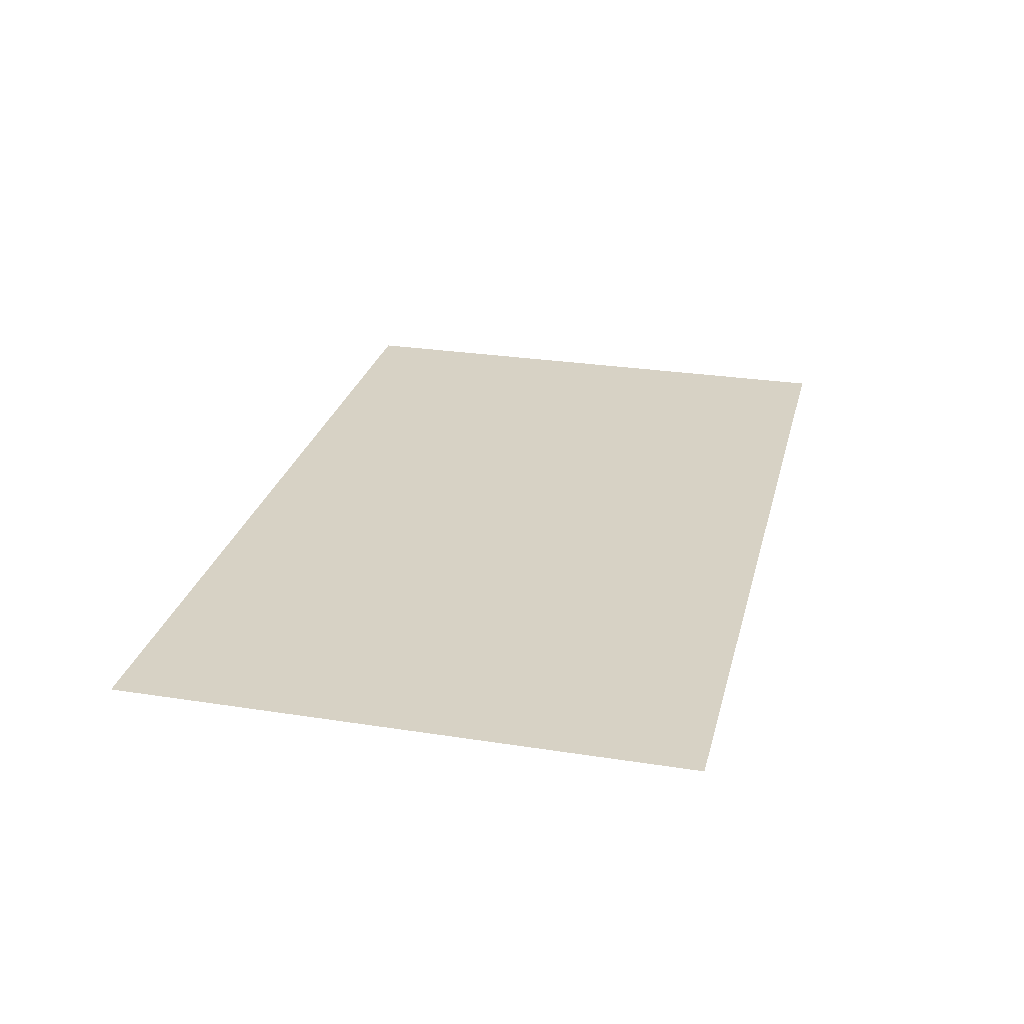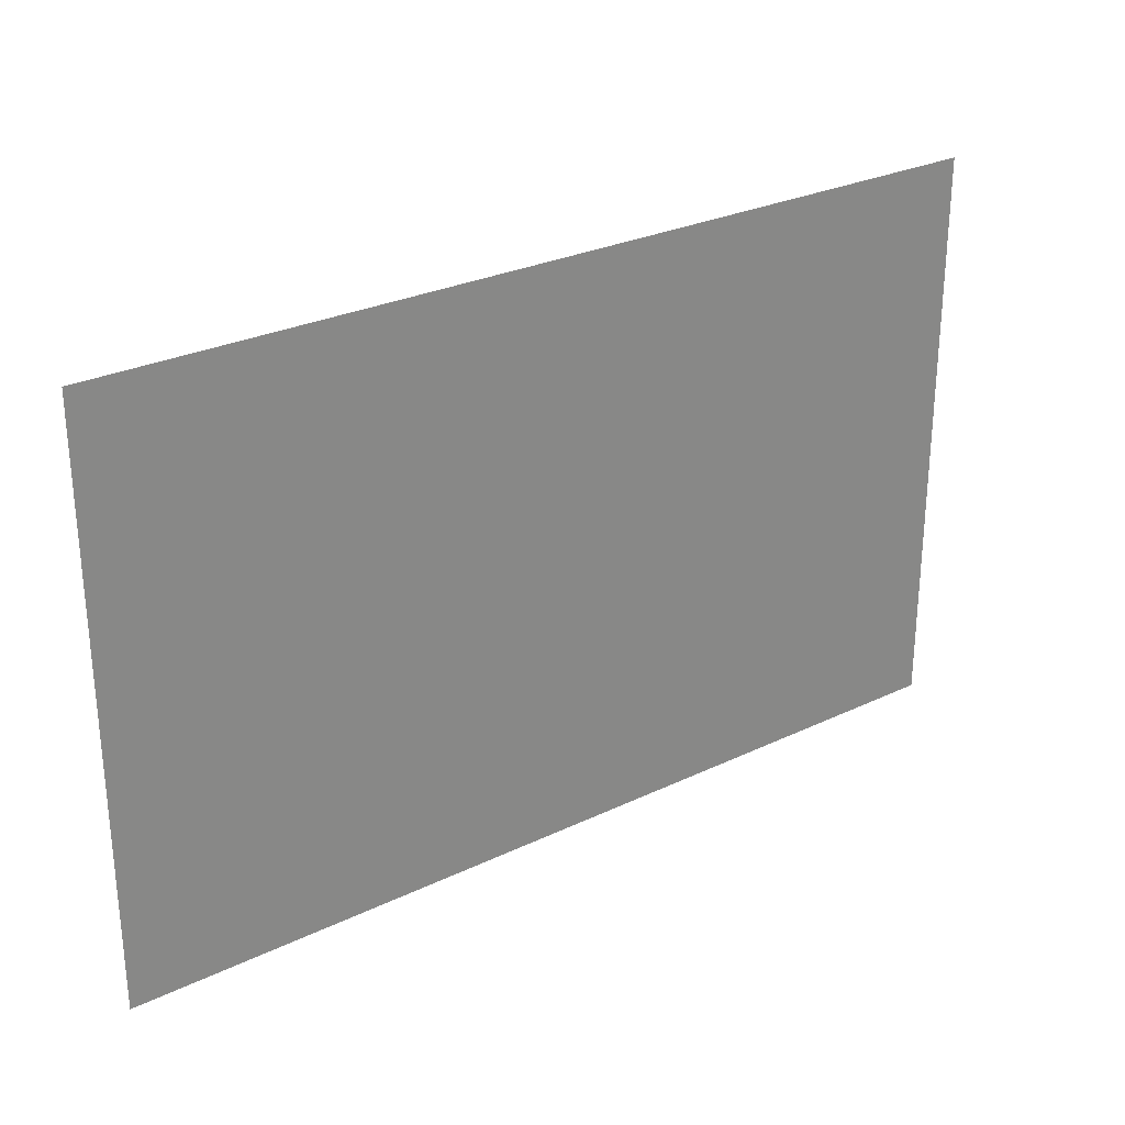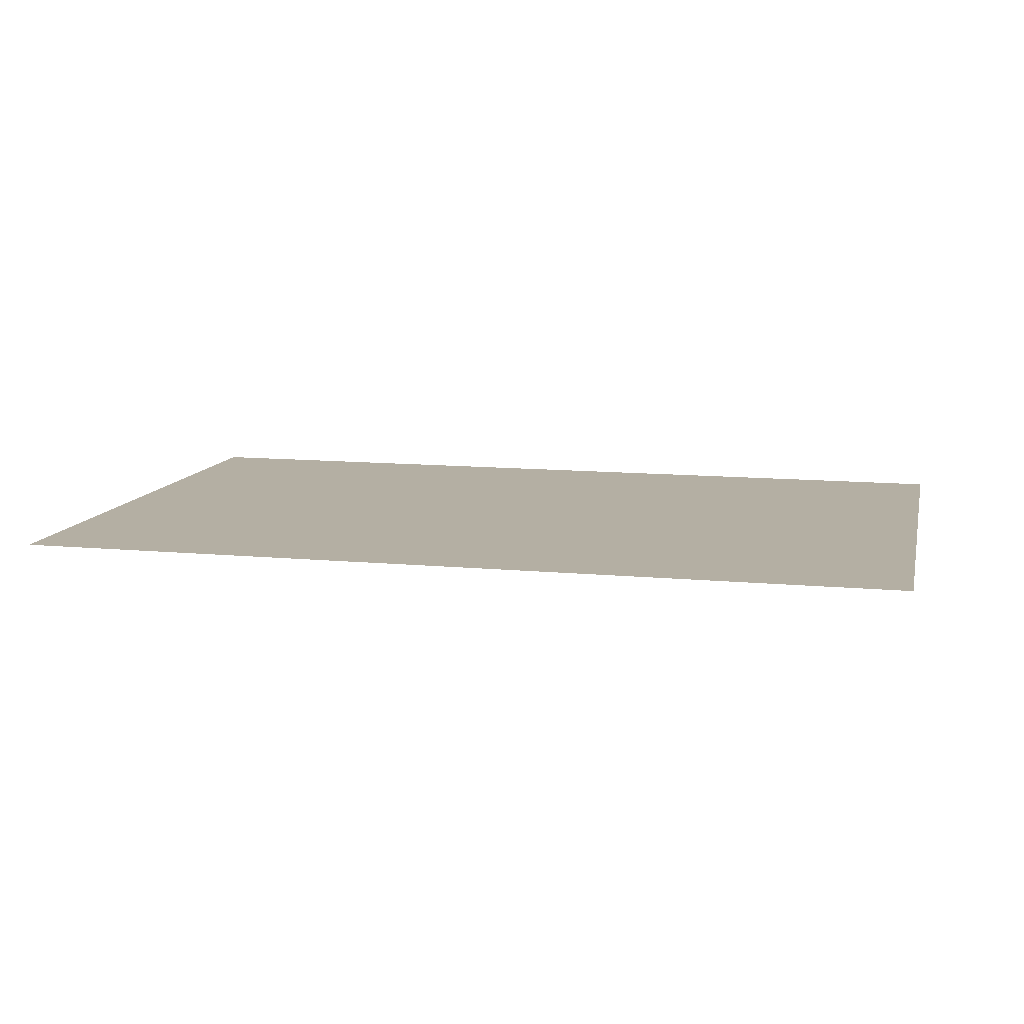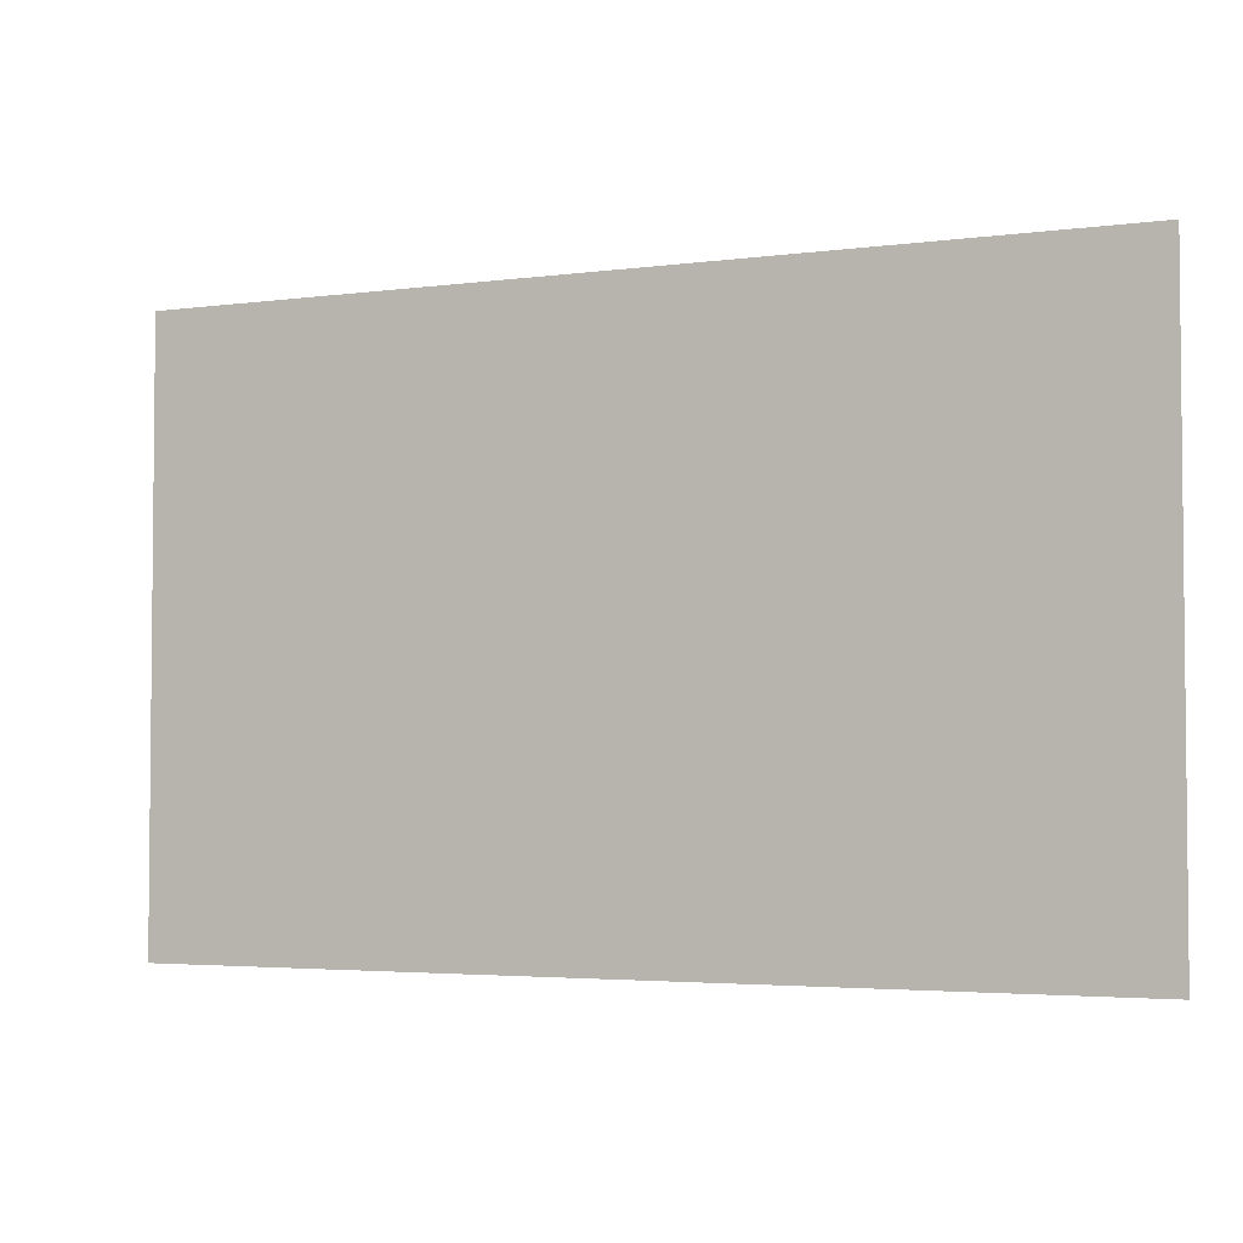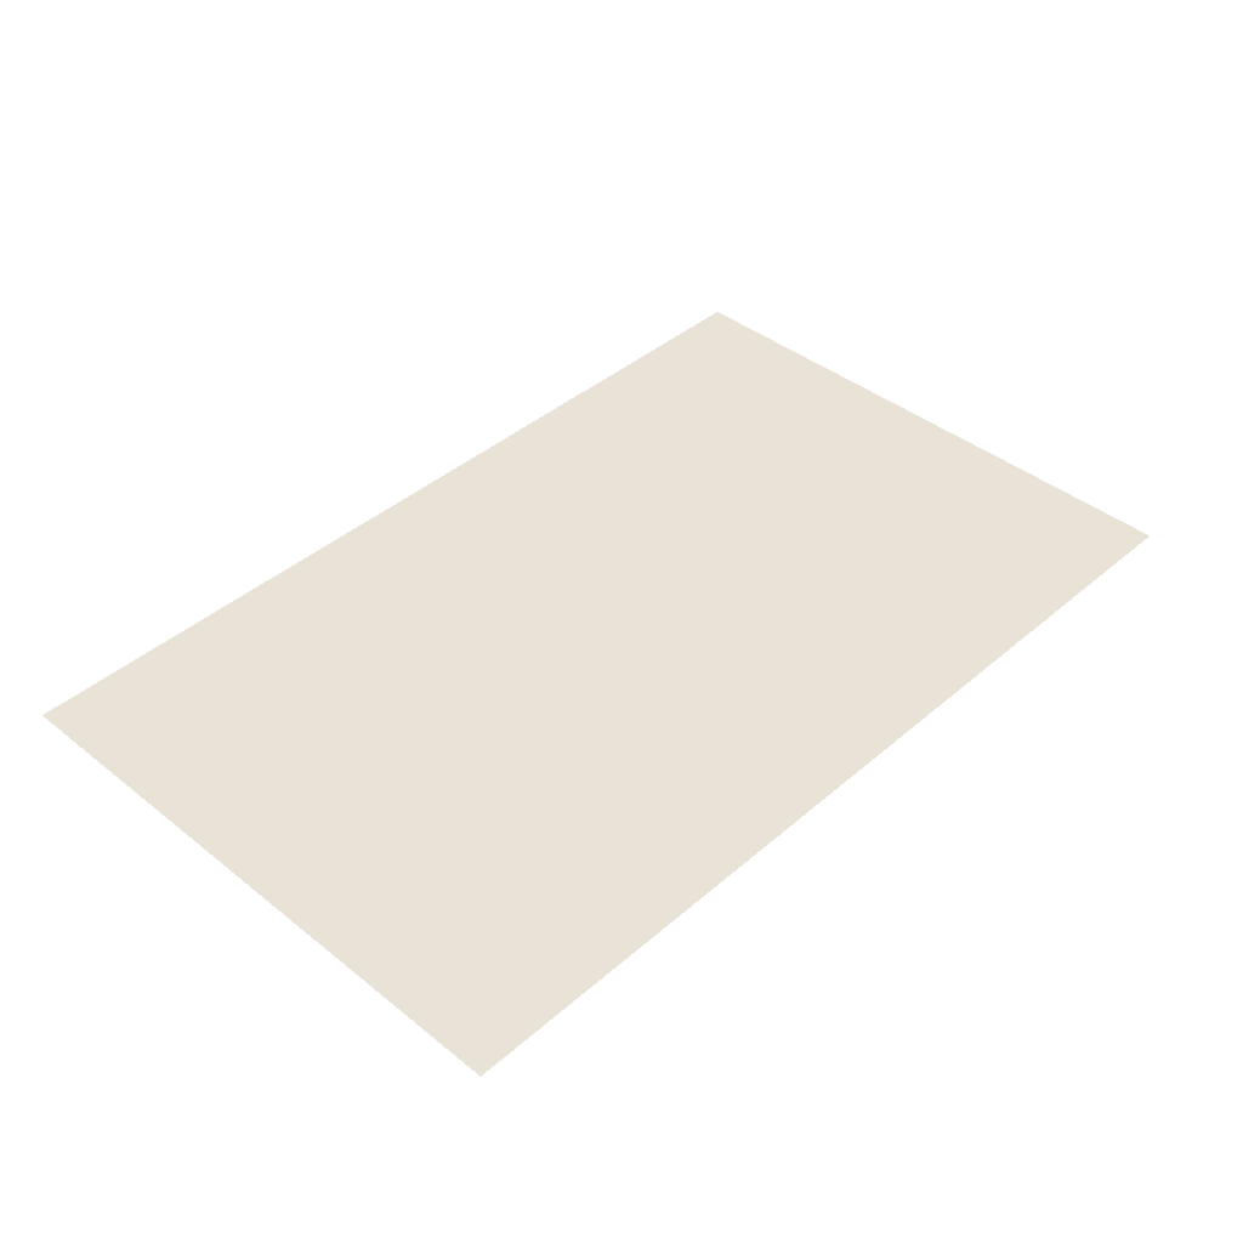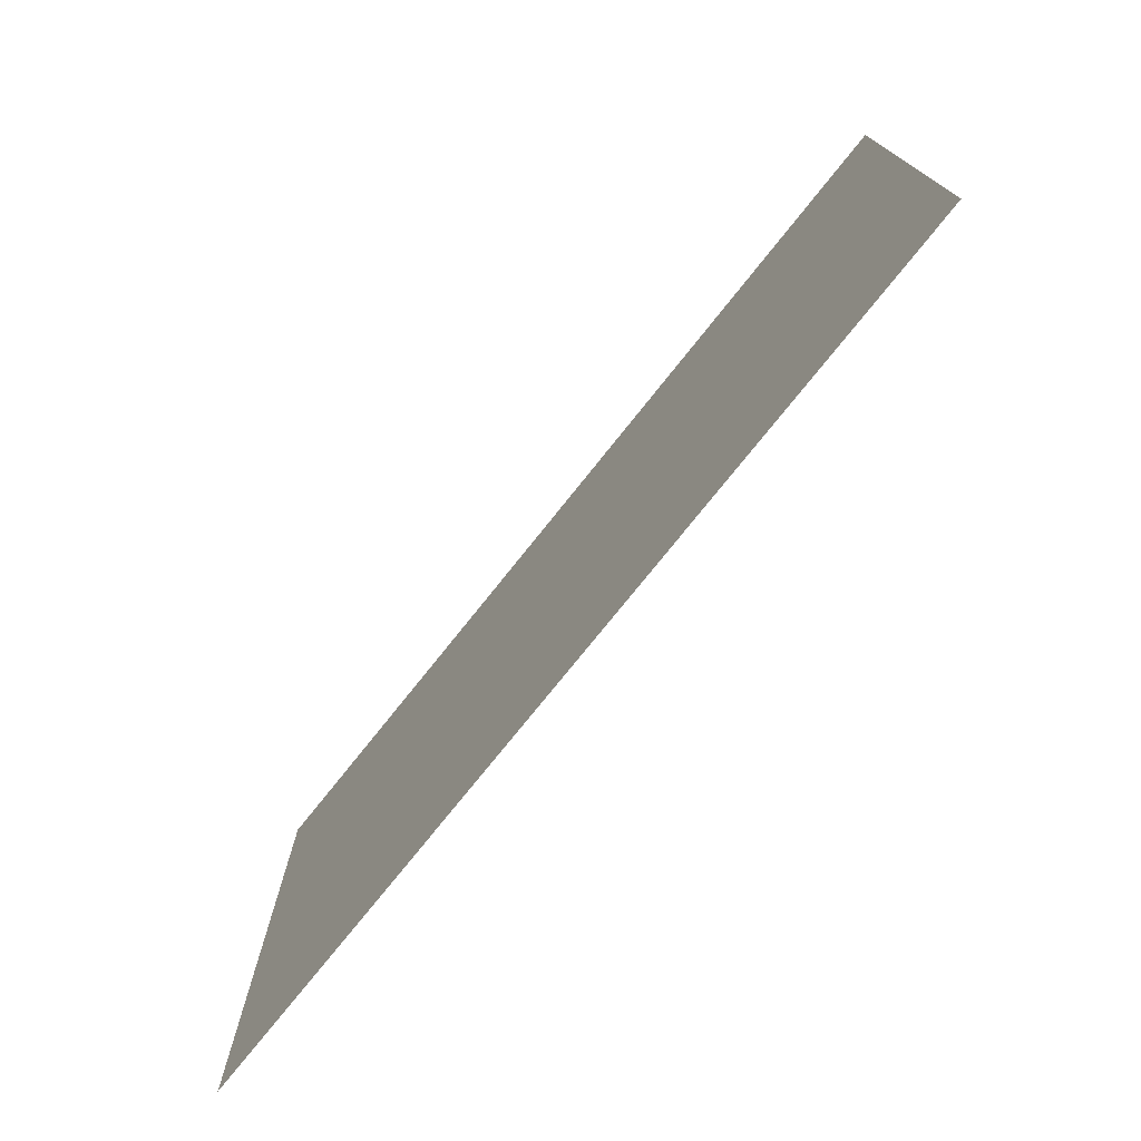
<metadata>
{"format":"obj","ext":"obj","renderer":"f3d","projection":"perspective","resolution":1024,"background":"white","views":[{"elev":27.2,"azim":103.6,"up":"+Z"},{"elev":27.9,"azim":143.9,"up":"+Y"},{"elev":11.2,"azim":13.1,"up":"+Z"},{"elev":-3.5,"azim":24.4,"up":"+Y"},{"elev":41.4,"azim":133.9,"up":"+Z"},{"elev":-75.0,"azim":-128.5,"up":"+Y"}]}
</metadata>
<code>
g fcbg_cityforest_004_grass_02
v -0.9511 -0.602 -9.809e-08
v -0.9511 0.602 9.809e-08
v 0.9511 0.602 9.809e-08
v 0.9511 -0.602 -9.809e-08
g fcbg_cityforest_004_grass_02_0
f 3 2 1
f 4 3 1

</code>
